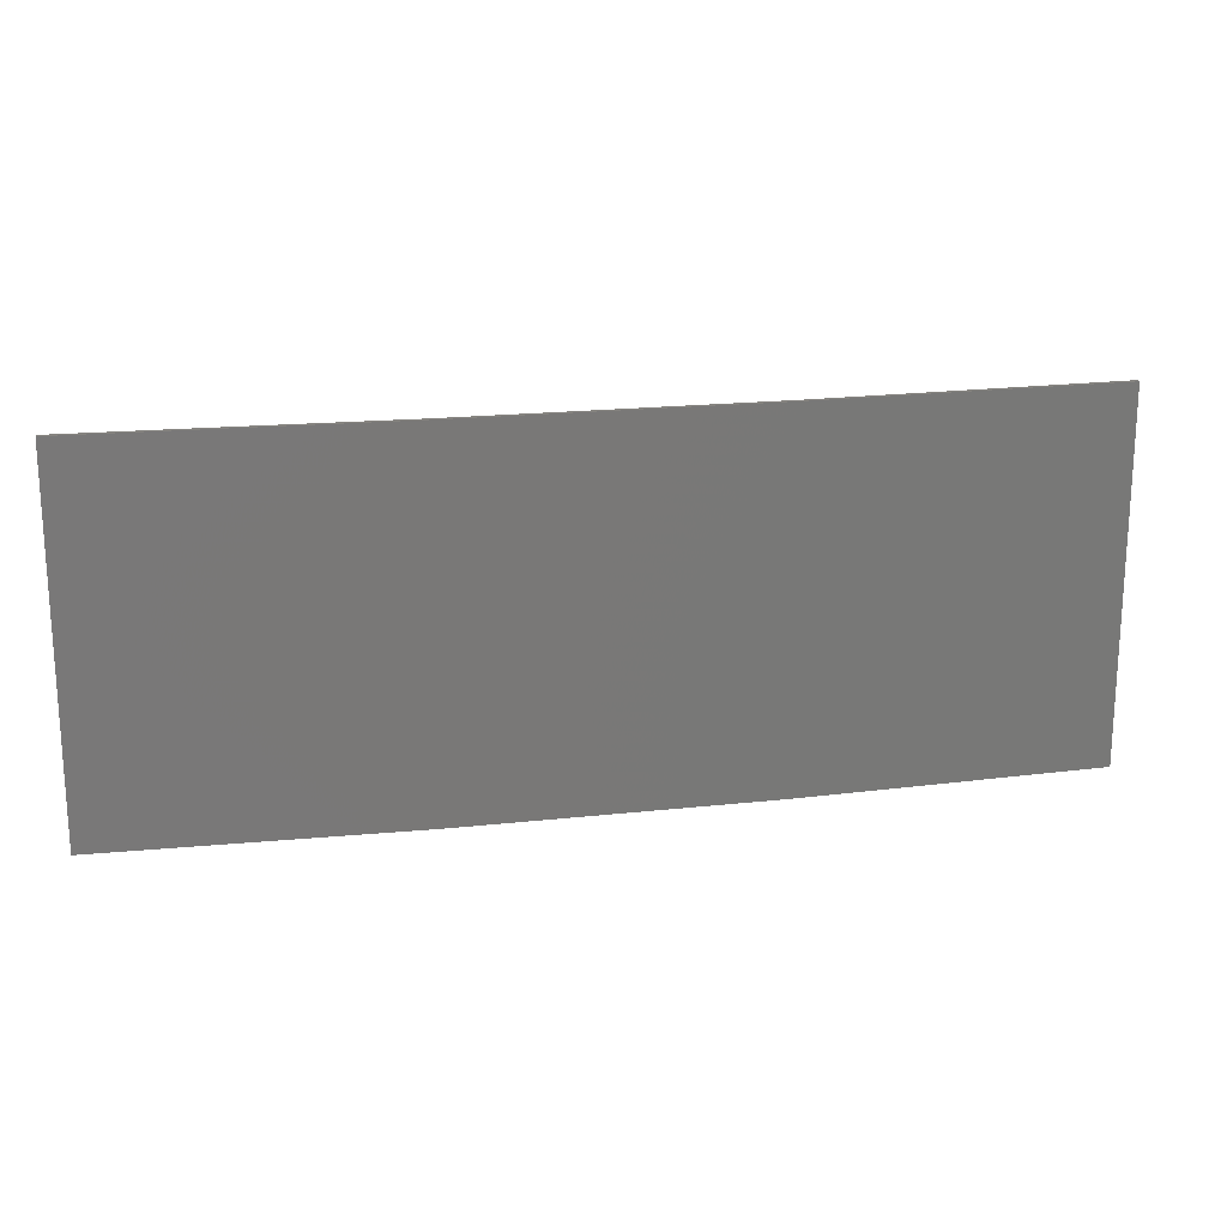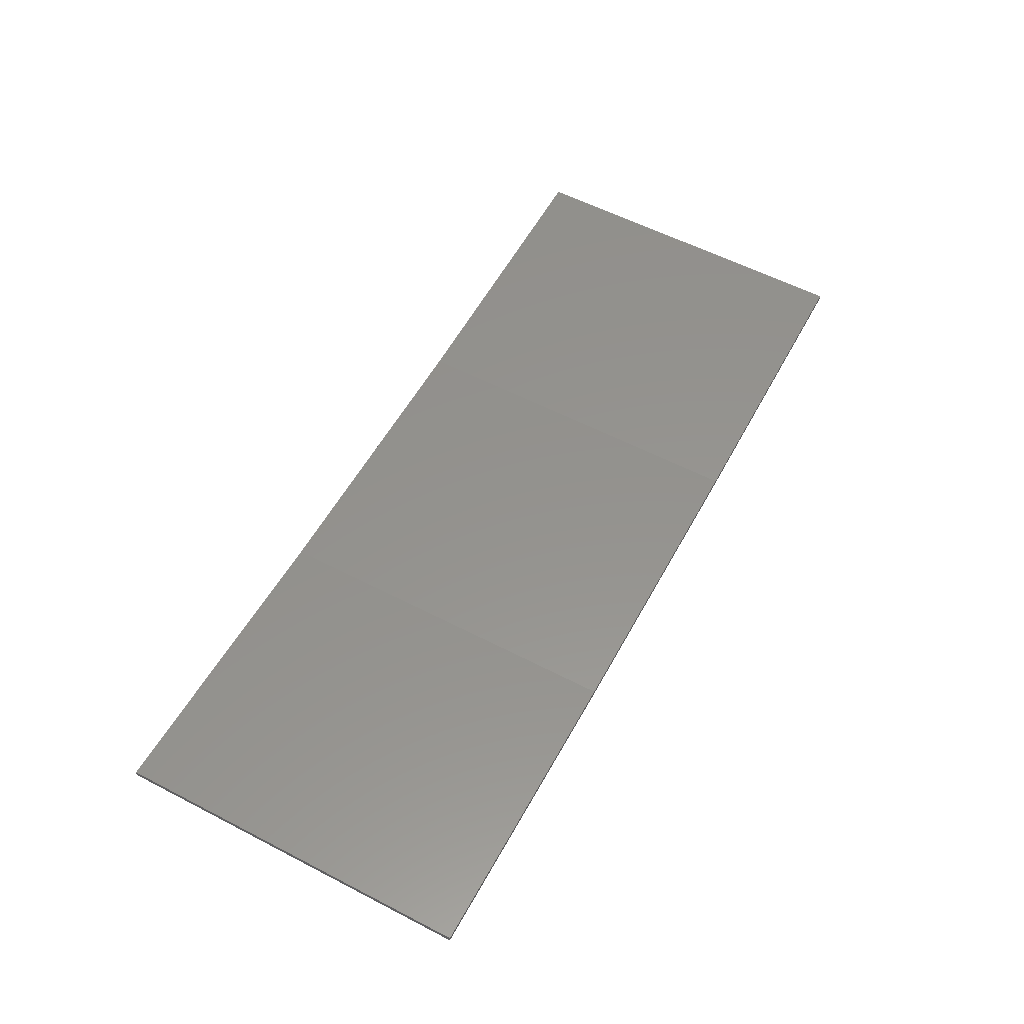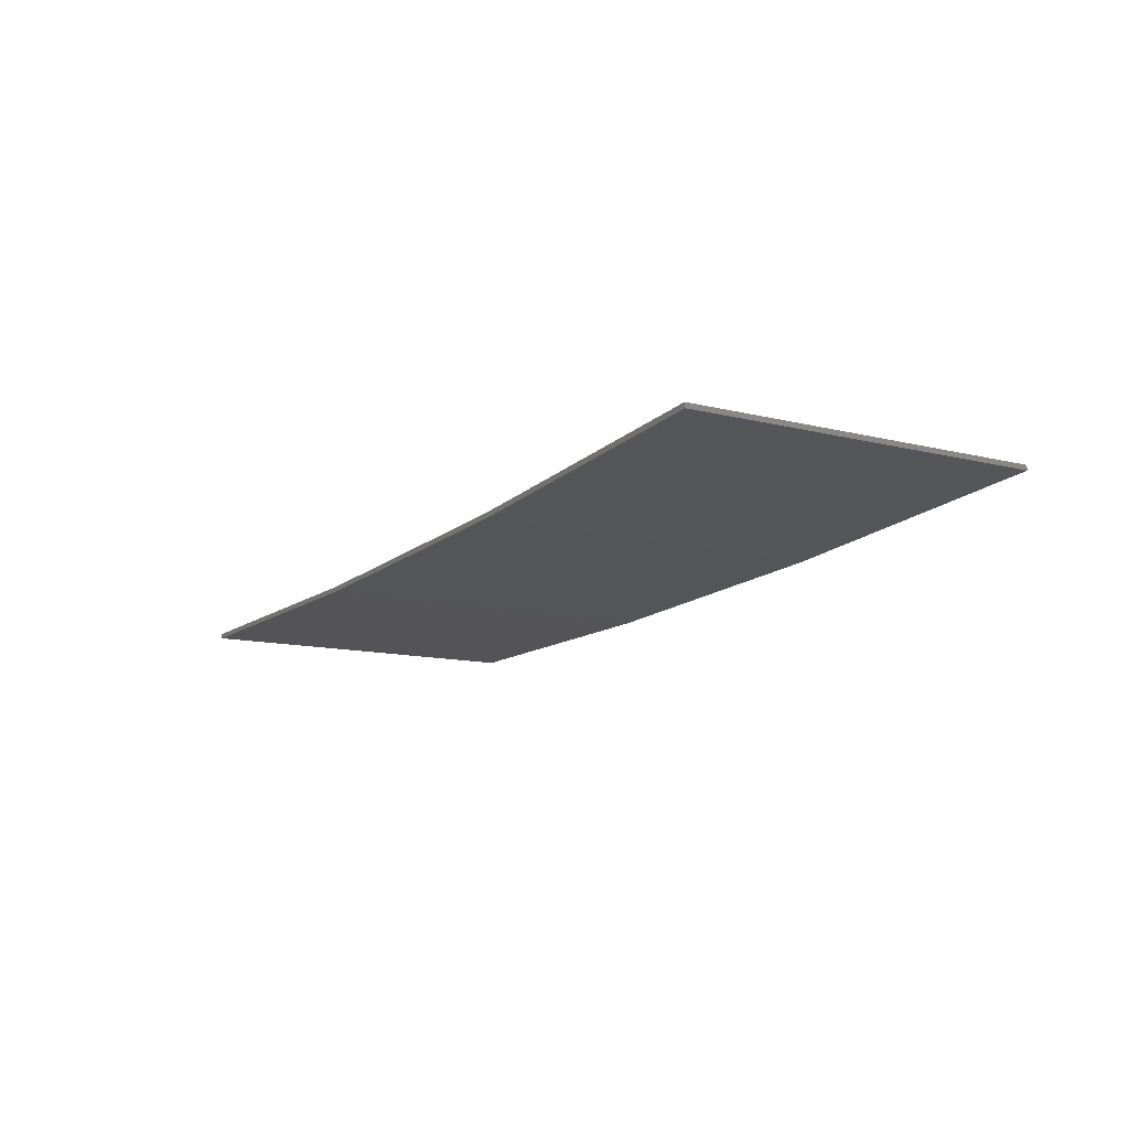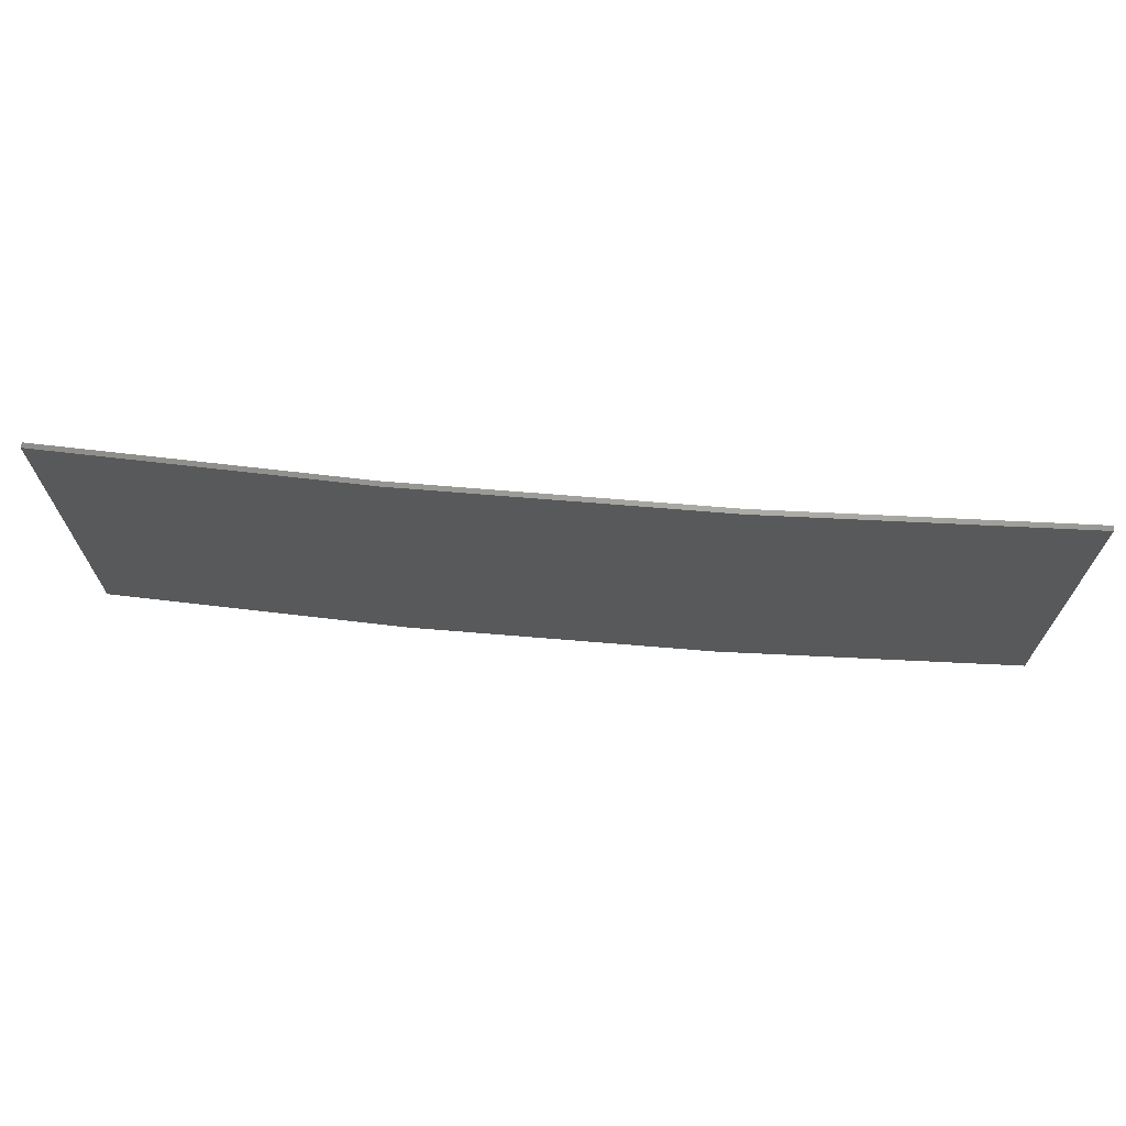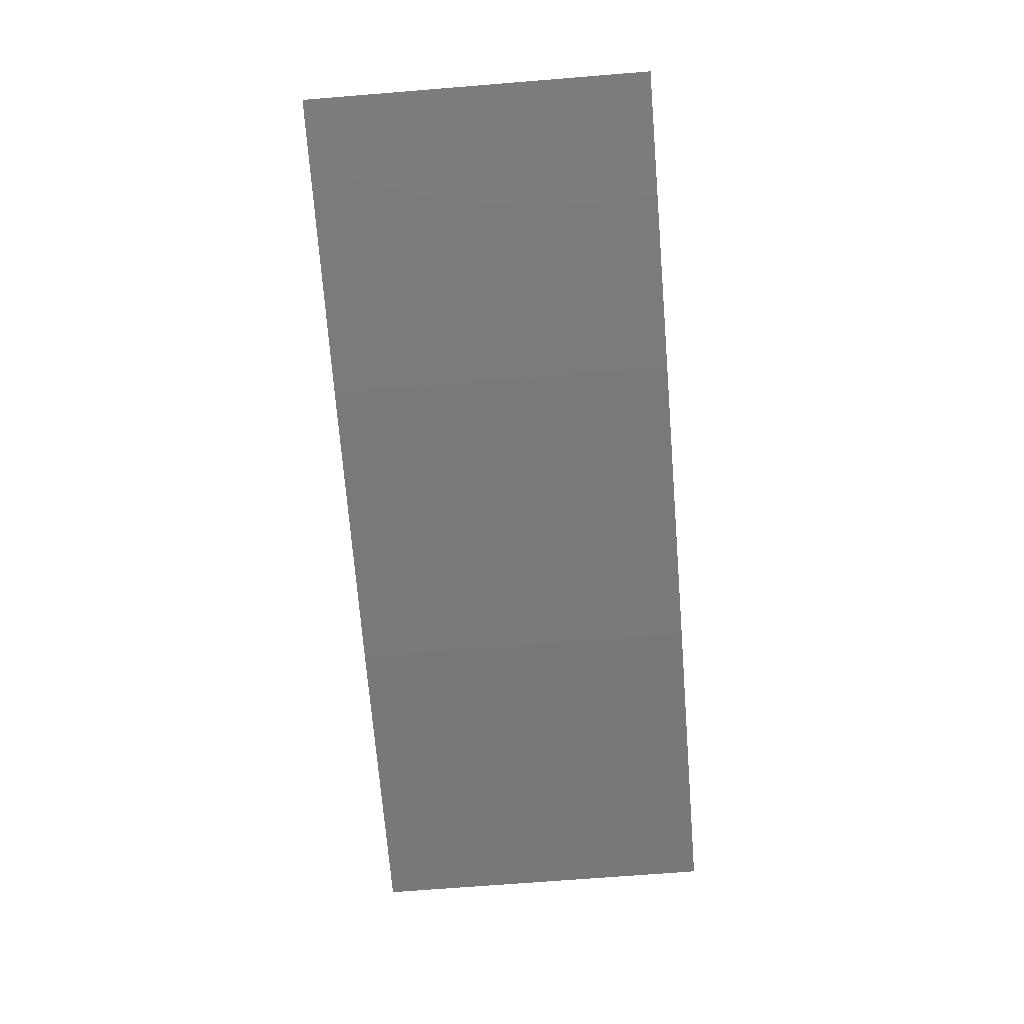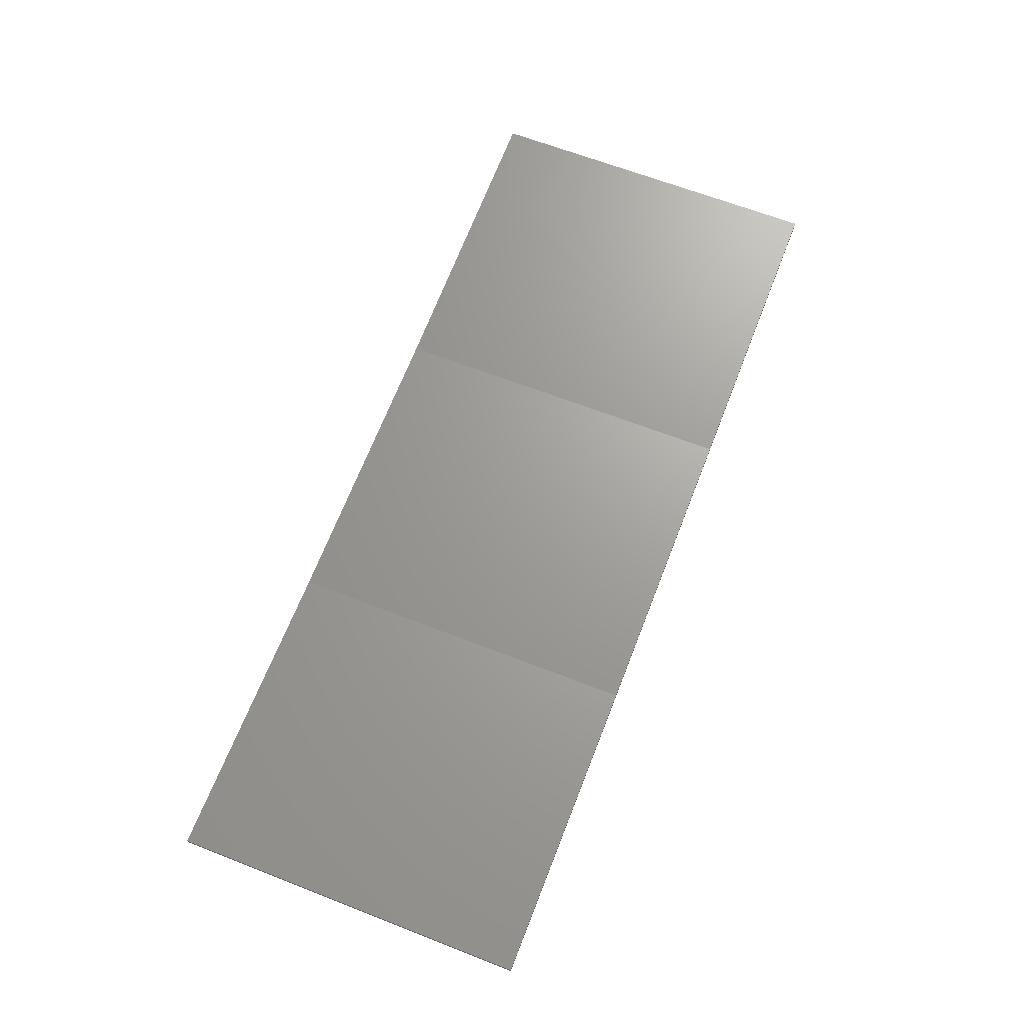
<metadata>
{"format":"stl","ext":"stl","renderer":"f3d","projection":"perspective","resolution":1024,"background":"white","views":[{"elev":18.9,"azim":-14.8,"up":"+Z"},{"elev":58.2,"azim":-61.9,"up":"+Y"},{"elev":-11.6,"azim":-121.9,"up":"+Y"},{"elev":68.9,"azim":1.8,"up":"+Z"},{"elev":-69.4,"azim":-85.4,"up":"+Y"},{"elev":65.3,"azim":111.4,"up":"+Y"}]}
</metadata>
<code>
# stl→obj: 16 verts, 28 faces
v -3.671 -4.249 234.2
v -0.6064 -4.301 234.2
v -0.6064 -4.301 237.8
v -3.671 -4.249 237.8
v -6.733 -4.091 234.2
v -6.733 -4.091 237.8
v -9.787 -3.83 234.2
v -9.787 -3.83 237.8
v -9.782 -3.781 234.2
v -9.782 -3.781 237.8
v -0.6064 -4.251 237.8
v -0.6064 -4.251 234.2
v -3.67 -4.199 237.8
v -3.67 -4.199 234.2
v -6.73 -4.042 234.2
v -6.73 -4.042 237.8
f 1 2 3
f 1 3 4
f 5 4 6
f 5 1 4
f 7 6 8
f 7 5 6
f 7 8 9
f 8 10 9
f 11 12 13
f 12 14 13
f 13 15 16
f 14 15 13
f 16 9 10
f 15 9 16
f 12 3 2
f 11 3 12
f 16 10 8
f 6 16 8
f 13 16 6
f 4 13 6
f 3 11 13
f 3 13 4
f 9 15 7
f 15 5 7
f 15 14 5
f 14 1 5
f 12 2 14
f 14 2 1

</code>
